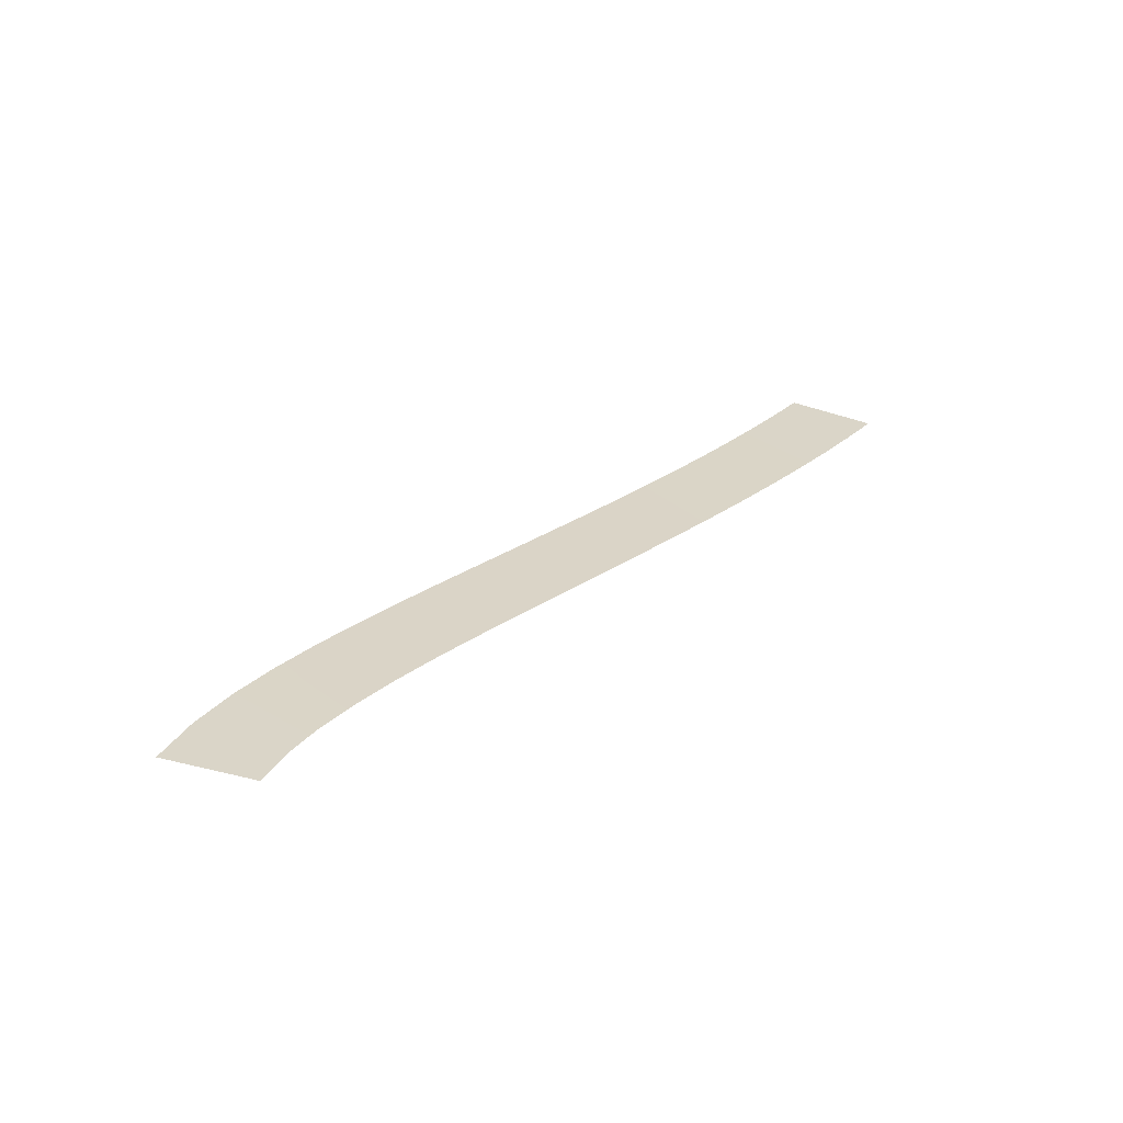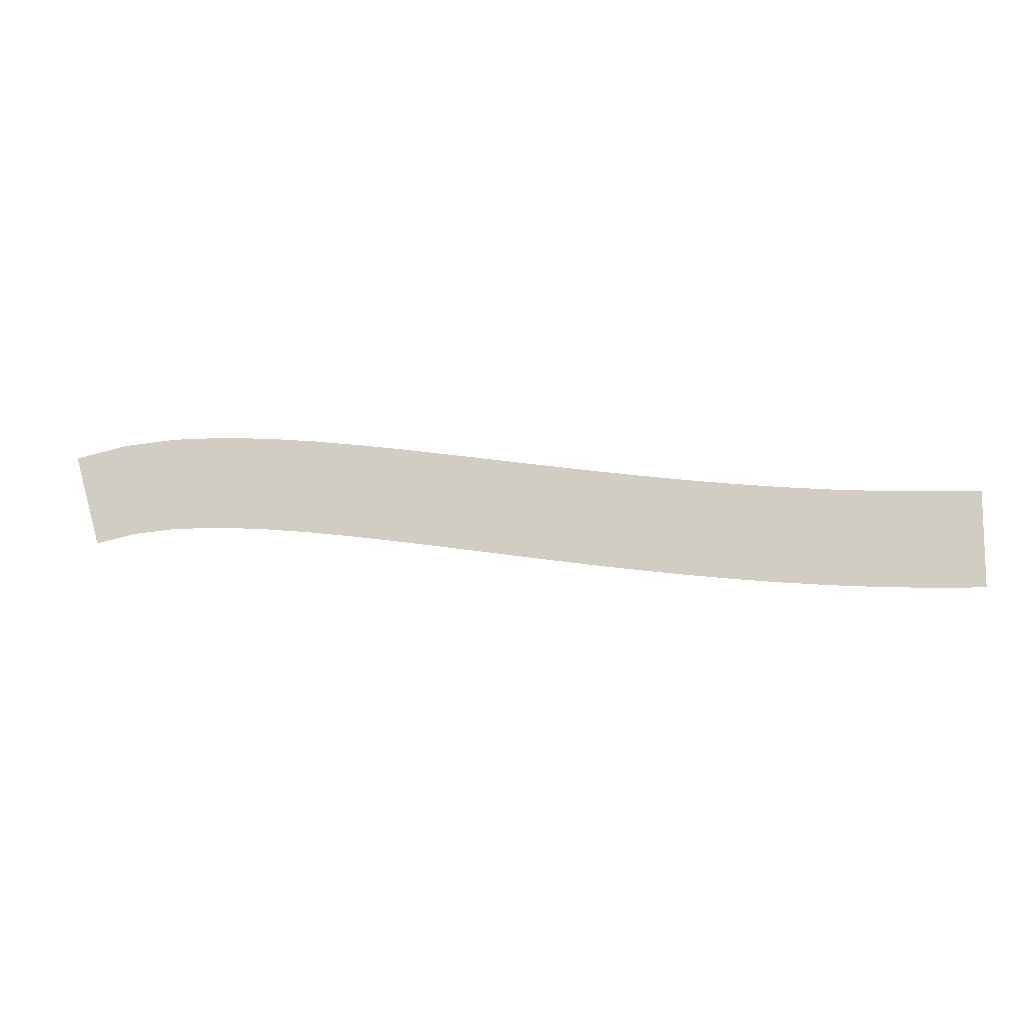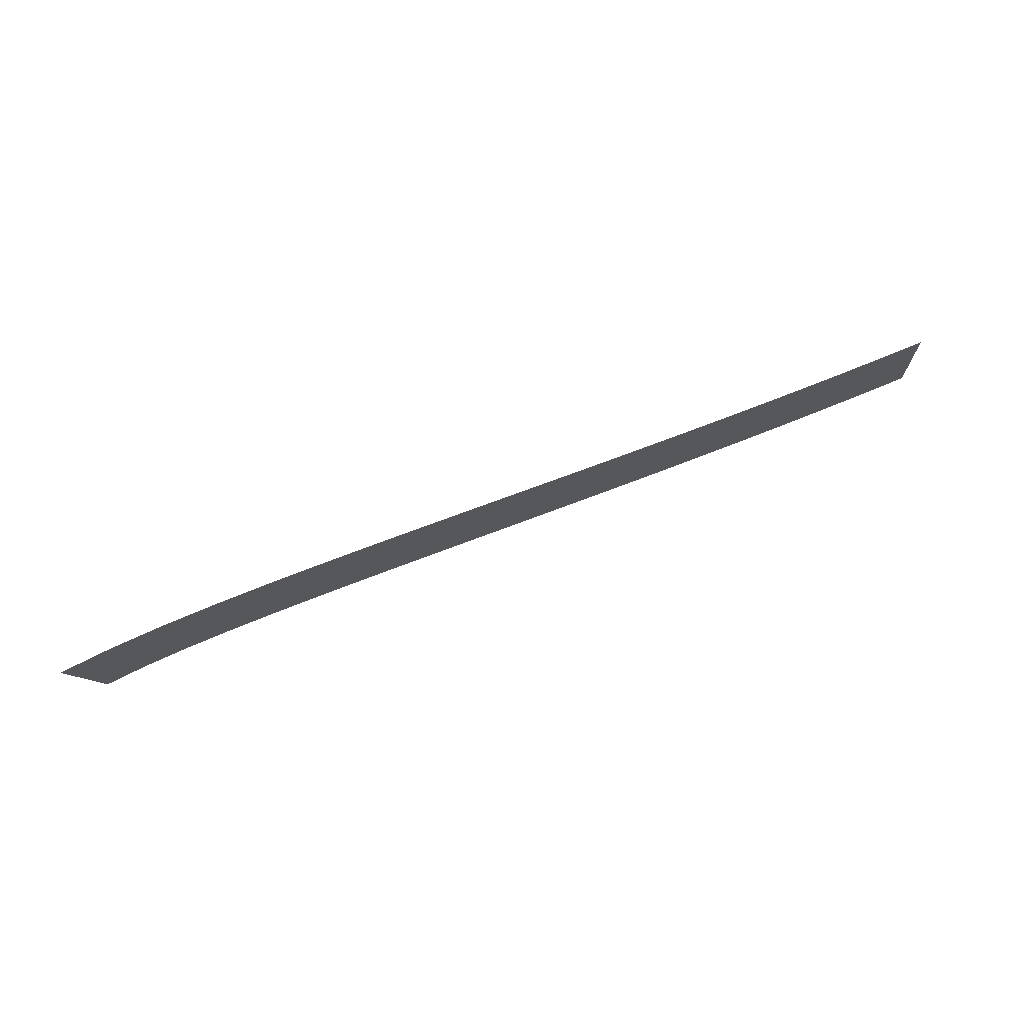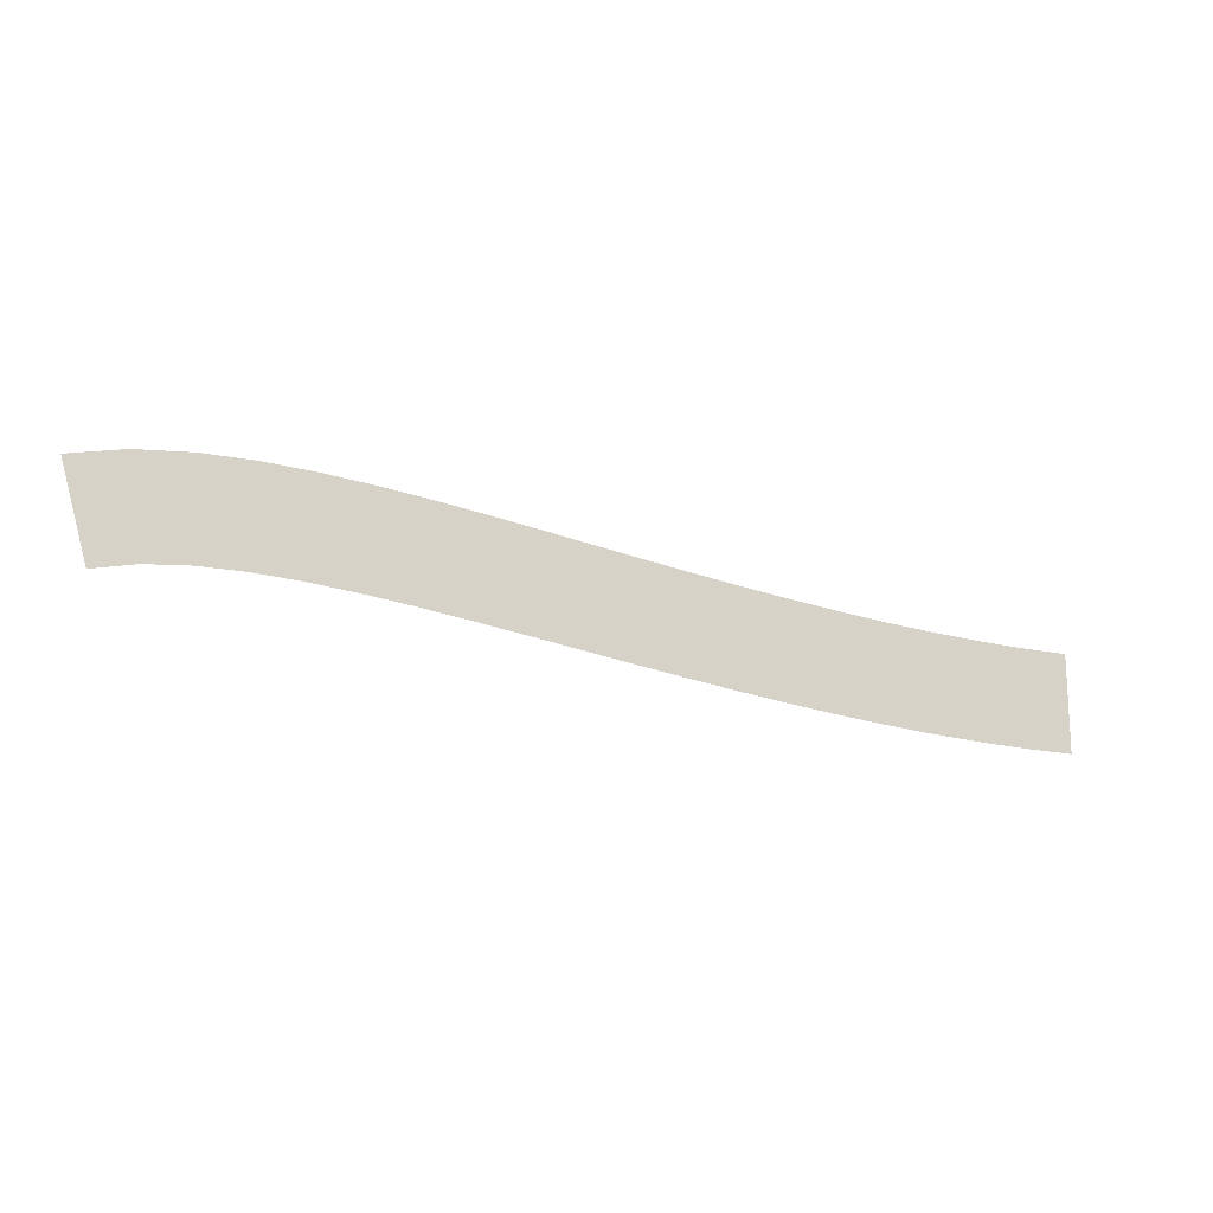
<metadata>
{"format":"obj","ext":"obj","renderer":"f3d","projection":"perspective","resolution":1024,"background":"white","views":[{"elev":29.2,"azim":126.1,"up":"+Y"},{"elev":-11.7,"azim":-171.4,"up":"+Z"},{"elev":71.4,"azim":157.0,"up":"+Z"},{"elev":-17.1,"azim":158.0,"up":"+Z"}]}
</metadata>
<code>
g Markers33
v -53.25 0.6581 845.9
v -53.25 0.6581 845.9
v -56 0.6581 836.3
v -56 0.6581 836.3
v -58.79 0.658 847.2
v -58.79 0.658 847.2
v -60.27 0.658 837.3
v -60.27 0.658 837.3
v -64.31 0.6402 847.7
v -64.31 0.6402 847.7
v -64.71 0.6402 837.7
v -64.71 0.6402 837.7
v -69.67 0.6116 847.7
v -69.67 0.6116 847.7
v -69.37 0.6116 837.7
v -69.37 0.6116 837.7
v -75 0.5756 847.4
v -75 0.5756 847.4
v -74.24 0.5756 837.4
v -74.24 0.5756 837.4
v -80.14 0.5361 846.9
v -80.14 0.5361 846.9
v -79.06 0.5361 837
v -79.06 0.5361 837
v -85.25 0.4938 846.3
v -85.25 0.4938 846.3
v -83.97 0.4938 836.4
v -83.97 0.4938 836.4
v -90.31 0.4504 845.6
v -90.31 0.4504 845.6
v -88.9 0.4504 835.7
v -88.9 0.4504 835.7
v -95.39 0.4059 844.9
v -95.39 0.4059 844.9
v -93.93 0.4059 835
v -93.93 0.4059 835
v -100.4 0.3625 844.1
v -100.4 0.3625 844.1
v -98.88 0.3625 834.2
v -98.88 0.3625 834.2
v -105.3 0.3199 843.4
v -105.3 0.3199 843.4
v -103.9 0.3199 833.5
v -103.9 0.3199 833.5
v -110.2 0.2787 842.7
v -110.2 0.2787 842.7
v -108.8 0.2787 832.8
v -108.8 0.2787 832.8
v -115.3 0.2386 842
v -115.3 0.2386 842
v -113.9 0.2386 832.1
v -113.9 0.2386 832.1
v -120.2 0.201 841.3
v -120.2 0.201 841.3
v -119 0.201 831.4
v -119 0.201 831.4
v -125.3 0.1655 840.8
v -125.3 0.1655 840.8
v -124.2 0.1655 830.8
v -124.2 0.1655 830.8
v -130.2 0.1335 840.3
v -130.2 0.1335 840.3
v -129.3 0.1335 830.3
v -129.3 0.1335 830.3
v -135.2 0.1045 839.9
v -135.2 0.1045 839.9
v -134.5 0.1045 829.9
v -134.5 0.1045 829.9
v -140.2 0.07903 839.5
v -140.2 0.07903 839.5
v -139.7 0.07903 829.6
v -139.7 0.07903 829.6
v -145.1 0.05818 839.3
v -145.1 0.05818 839.3
v -144.9 0.05818 829.4
v -144.9 0.05818 829.4
v -150.1 0.04163 839.3
v -150.1 0.04163 839.3
v -150.1 0.04163 829.3
v -150.1 0.04163 829.3
f 5 1 3
f 7 5 3
f 9 5 7
f 11 9 7
f 13 9 11
f 15 13 11
f 17 13 15
f 19 17 15
f 21 17 19
f 23 21 19
f 25 21 23
f 27 25 23
f 29 25 27
f 31 29 27
f 33 29 31
f 35 33 31
f 37 33 35
f 39 37 35
f 41 37 39
f 43 41 39
f 45 41 43
f 47 45 43
f 49 45 47
f 51 49 47
f 53 49 51
f 55 53 51
f 57 53 55
f 59 57 55
f 61 57 59
f 63 61 59
f 65 61 63
f 67 65 63
f 69 65 67
f 71 69 67
f 73 69 71
f 75 73 71
f 77 73 75
f 79 77 75

</code>
